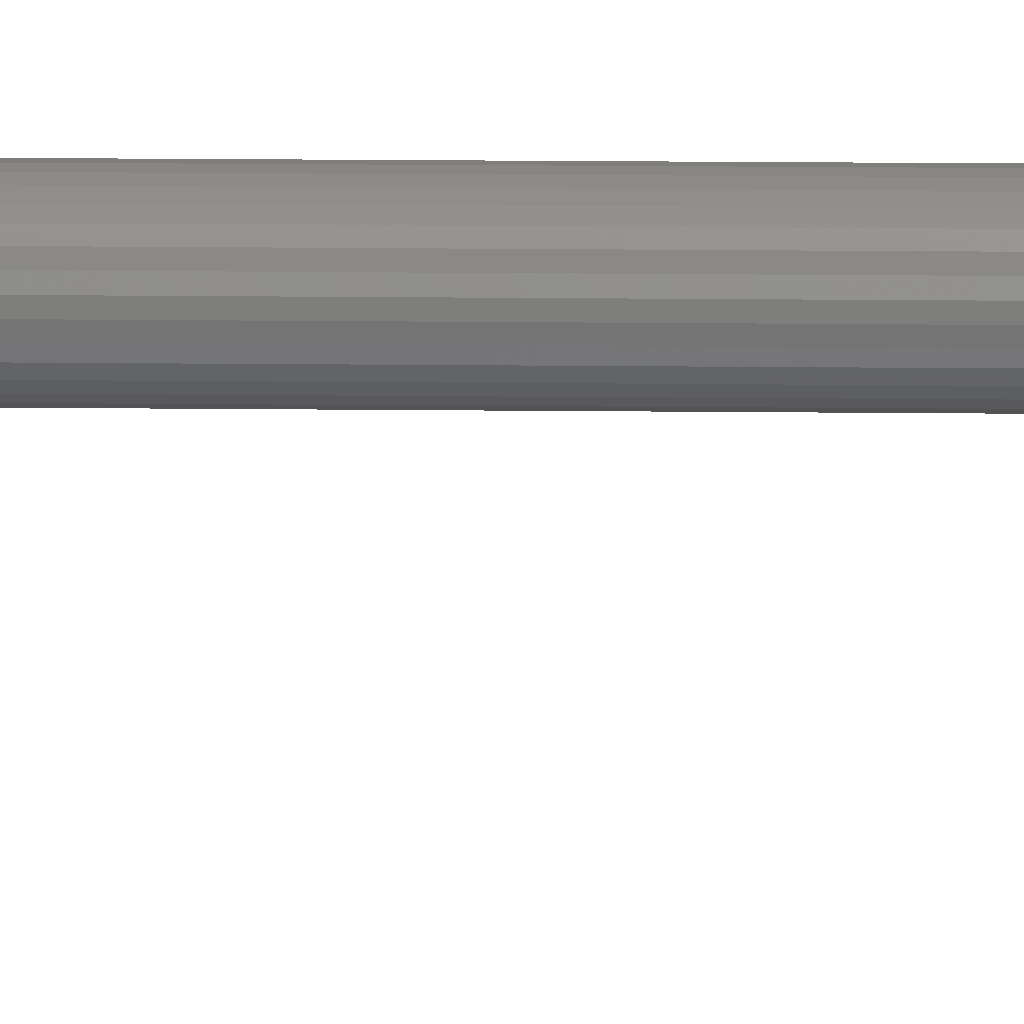
<metadata>
{"format":"stl","ext":"stl","renderer":"f3d","projection":"perspective","resolution":1024,"background":"white","views":[{"elev":6.0,"azim":93.4,"up":"+Y"}]}
</metadata>
<code>
# stl→obj: 192 verts, 372 faces
v -0.004304 0.03781 0.7109
v 8.224e-05 0.03914 0.7109
v -0.001458 0.03899 0.7109
v -0.002939 0.03854 0.7109
v 0.001622 0.03899 0.7109
v -0.0055 0.03683 0.7109
v -0.006482 0.03564 0.7109
v 0.003103 0.03854 0.7109
v 0.004468 0.03781 0.7109
v 0.005665 0.03683 0.7109
v 0.006646 0.03564 0.7109
v -0.007212 0.03427 0.7109
v 0.007376 0.03427 0.7109
v -0.007661 0.03279 0.7109
v 0.007825 0.03279 0.7109
v 0.007977 0.03125 0.7109
v -0.007661 0.02971 0.7109
v 0.007825 0.02971 0.7109
v -0.007212 0.02823 0.7109
v 0.007376 0.02823 0.7109
v -0.006482 0.02686 0.7109
v 0.006646 0.02686 0.7109
v -0.0055 0.02567 0.7109
v -0.004304 0.02469 0.7109
v 0.005665 0.02567 0.7109
v -0.002939 0.02396 0.7109
v -0.001458 0.02351 0.7109
v 8.224e-05 0.02336 0.7109
v 0.004468 0.02469 0.7109
v 0.001622 0.02351 0.7109
v 0.003103 0.02396 0.7109
v -0.007812 0.03125 0.7109
v -0.001458 0.03899 0
v 8.224e-05 0.03914 0
v -0.004304 0.03781 0
v -0.002939 0.03854 0
v 0.001622 0.03899 0
v -0.0055 0.03683 0
v -0.006482 0.03564 0
v 0.003103 0.03854 0
v 0.004468 0.03781 0
v 0.005665 0.03683 0
v 0.006646 0.03564 0
v -0.007212 0.03427 0
v 0.007376 0.03427 0
v -0.007661 0.03279 0
v 0.007825 0.03279 0
v 0.007825 0.02971 0
v -0.007661 0.02971 0
v 0.007977 0.03125 0
v -0.007212 0.02823 0
v 0.007376 0.02823 0
v -0.006482 0.02686 0
v 0.006646 0.02686 0
v -0.0055 0.02567 0
v -0.004304 0.02469 0
v 0.005665 0.02567 0
v -0.002939 0.02396 0
v -0.001458 0.02351 0
v 8.224e-05 0.02336 0
v 0.004468 0.02469 0
v 0.001622 0.02351 0
v 0.003103 0.02396 0
v -0.007812 0.03125 0
v -0.005181 2.982e-18 0.7109
v -0.005181 2.982e-18 0.8125
v -0.00508 0.001027 0.7109
v -0.00508 0.001027 0.8125
v -0.00478 0.002014 0.7109
v -0.00478 0.002014 0.8125
v -0.004294 0.002924 0.7109
v -0.004294 0.002924 0.8125
v -0.003639 0.003722 0.7109
v -0.003639 0.003722 0.8125
v -0.002842 0.004376 0.7109
v -0.002842 0.004376 0.8125
v -0.001932 0.004863 0.7109
v -0.001932 0.004863 0.8125
v -0.0009446 0.005162 0.7109
v -0.0009446 0.005162 0.8125
v 8.224e-05 0.005263 0.7109
v 8.224e-05 0.005263 0.8125
v 0.001109 0.005162 0.7109
v 0.001109 0.005162 0.8125
v 0.002096 0.004863 0.7109
v 0.002096 0.004863 0.8125
v 0.003006 0.004376 0.7109
v 0.003006 0.004376 0.8125
v 0.003804 0.003722 0.7109
v 0.003804 0.003722 0.8125
v 0.004458 0.002924 0.7109
v 0.004458 0.002924 0.8125
v 0.004945 0.002014 0.7109
v 0.004945 0.002014 0.8125
v 0.005244 0.001027 0.7109
v 0.005244 0.001027 0.8125
v 0.005345 -5.964e-18 0.7109
v 0.005345 0 0.8125
v -0.005181 2.982e-18 -0.0625
v -0.005181 2.982e-18 0.03906
v -0.00508 0.001027 -0.0625
v -0.00508 0.001027 0.03906
v -0.00478 0.002014 -0.0625
v -0.00478 0.002014 0.03906
v -0.004294 0.002924 -0.0625
v -0.004294 0.002924 0.03906
v -0.003639 0.003722 -0.0625
v -0.003639 0.003722 0.03906
v -0.002842 0.004376 -0.0625
v -0.002842 0.004376 0.03906
v -0.001932 0.004863 -0.0625
v -0.001932 0.004863 0.03906
v -0.0009446 0.005162 -0.0625
v -0.0009446 0.005162 0.03906
v 8.224e-05 0.005263 -0.0625
v 8.224e-05 0.005263 0.03906
v 0.001109 0.005162 -0.0625
v 0.001109 0.005162 0.03906
v 0.002096 0.004863 -0.0625
v 0.002096 0.004863 0.03906
v 0.003006 0.004376 -0.0625
v 0.003006 0.004376 0.03906
v 0.003804 0.003722 -0.0625
v 0.003804 0.003722 0.03906
v 0.004458 0.002924 -0.0625
v 0.004458 0.002924 0.03906
v 0.004945 0.002014 -0.0625
v 0.004945 0.002014 0.03906
v 0.005244 0.001027 -0.0625
v 0.005244 0.001027 0.03906
v 0.005345 -5.964e-18 -0.0625
v 0.005345 0 0.03906
v 0.005244 -0.001027 0.7109
v 0.005244 -0.001027 0.8125
v 0.004945 -0.002014 0.7109
v 0.004945 -0.002014 0.8125
v 0.004458 -0.002924 0.7109
v 0.004458 -0.002924 0.8125
v 0.003804 -0.003722 0.7109
v 0.003804 -0.003722 0.8125
v 0.003006 -0.004376 0.7109
v 0.003006 -0.004376 0.8125
v 0.002096 -0.004863 0.7109
v 0.002096 -0.004863 0.8125
v 0.001109 -0.005162 0.7109
v 0.001109 -0.005162 0.8125
v 8.224e-05 -0.005263 0.7109
v 8.224e-05 -0.005263 0.8125
v -0.0009446 -0.005162 0.7109
v -0.0009446 -0.005162 0.8125
v -0.001932 -0.004863 0.7109
v -0.001932 -0.004863 0.8125
v -0.002842 -0.004376 0.7109
v -0.002842 -0.004376 0.8125
v -0.003639 -0.003722 0.7109
v -0.003639 -0.003722 0.8125
v -0.004294 -0.002924 0.7109
v -0.004294 -0.002924 0.8125
v -0.00478 -0.002014 0.7109
v -0.00478 -0.002014 0.8125
v -0.00508 -0.001027 0.7109
v -0.00508 -0.001027 0.8125
v 0.005244 -0.001027 -0.0625
v 0.005244 -0.001027 0.03906
v 0.004945 -0.002014 -0.0625
v 0.004945 -0.002014 0.03906
v 0.004458 -0.002924 -0.0625
v 0.004458 -0.002924 0.03906
v 0.003804 -0.003722 -0.0625
v 0.003804 -0.003722 0.03906
v 0.003006 -0.004376 -0.0625
v 0.003006 -0.004376 0.03906
v 0.002096 -0.004863 -0.0625
v 0.002096 -0.004863 0.03906
v 0.001109 -0.005162 -0.0625
v 0.001109 -0.005162 0.03906
v 8.224e-05 -0.005263 -0.0625
v 8.224e-05 -0.005263 0.03906
v -0.0009446 -0.005162 -0.0625
v -0.0009446 -0.005162 0.03906
v -0.001932 -0.004863 -0.0625
v -0.001932 -0.004863 0.03906
v -0.002842 -0.004376 -0.0625
v -0.002842 -0.004376 0.03906
v -0.003639 -0.003722 -0.0625
v -0.003639 -0.003722 0.03906
v -0.004294 -0.002924 -0.0625
v -0.004294 -0.002924 0.03906
v -0.00478 -0.002014 -0.0625
v -0.00478 -0.002014 0.03906
v -0.00508 -0.001027 -0.0625
v -0.00508 -0.001027 0.03906
f 1 2 3
f 1 3 4
f 2 1 5
f 5 1 6
f 6 7 5
f 7 8 5
f 7 9 8
f 7 10 9
f 10 7 11
f 7 12 11
f 11 12 13
f 12 14 13
f 13 14 15
f 16 17 18
f 17 19 18
f 18 19 20
f 19 21 20
f 20 21 22
f 21 23 22
f 22 23 24
f 22 24 25
f 25 24 26
f 25 26 27
f 27 28 25
f 28 29 25
f 29 28 30
f 29 30 31
f 32 17 16
f 32 16 15
f 32 15 14
f 33 34 35
f 36 33 35
f 37 35 34
f 38 35 37
f 37 39 38
f 37 40 39
f 40 41 39
f 41 42 39
f 43 39 42
f 43 44 39
f 45 44 43
f 45 46 44
f 47 46 45
f 48 49 50
f 48 51 49
f 52 51 48
f 52 53 51
f 54 53 52
f 54 55 53
f 56 55 54
f 57 56 54
f 58 56 57
f 59 58 57
f 57 60 59
f 57 61 60
f 62 60 61
f 63 62 61
f 64 46 47
f 64 47 50
f 64 50 49
f 50 16 48
f 48 16 18
f 48 18 52
f 52 18 20
f 52 20 54
f 54 20 22
f 54 22 57
f 57 22 25
f 57 25 61
f 61 25 29
f 61 29 63
f 63 29 31
f 63 31 62
f 62 31 30
f 62 30 60
f 60 30 28
f 60 28 59
f 59 28 27
f 59 27 58
f 58 27 26
f 58 26 56
f 56 26 24
f 56 24 55
f 55 24 23
f 55 23 53
f 53 23 21
f 53 21 51
f 51 21 19
f 51 19 49
f 49 19 17
f 49 17 64
f 64 17 32
f 64 32 46
f 46 32 14
f 46 14 44
f 44 14 12
f 44 12 39
f 39 12 7
f 39 7 38
f 38 7 6
f 38 6 35
f 35 6 1
f 35 1 36
f 36 1 4
f 36 4 33
f 33 4 3
f 33 3 34
f 34 3 2
f 34 2 37
f 37 2 5
f 37 5 40
f 40 5 8
f 40 8 41
f 41 8 9
f 41 9 42
f 42 9 10
f 42 10 43
f 43 10 11
f 43 11 45
f 45 11 13
f 45 13 47
f 47 13 15
f 47 15 50
f 50 15 16
f 65 66 67
f 67 66 68
f 67 68 69
f 69 68 70
f 69 70 71
f 71 70 72
f 71 72 73
f 73 72 74
f 73 74 75
f 75 74 76
f 75 76 77
f 77 76 78
f 77 78 79
f 79 78 80
f 79 80 81
f 81 80 82
f 81 82 83
f 83 82 84
f 83 84 85
f 85 84 86
f 85 86 87
f 87 86 88
f 87 88 89
f 89 88 90
f 89 90 91
f 91 90 92
f 91 92 93
f 93 92 94
f 93 94 95
f 95 94 96
f 95 96 97
f 97 96 98
f 99 100 101
f 101 100 102
f 101 102 103
f 103 102 104
f 103 104 105
f 105 104 106
f 105 106 107
f 107 106 108
f 107 108 109
f 109 108 110
f 109 110 111
f 111 110 112
f 111 112 113
f 113 112 114
f 113 114 115
f 115 114 116
f 115 116 117
f 117 116 118
f 117 118 119
f 119 118 120
f 119 120 121
f 121 120 122
f 121 122 123
f 123 122 124
f 123 124 125
f 125 124 126
f 125 126 127
f 127 126 128
f 127 128 129
f 129 128 130
f 129 130 131
f 131 130 132
f 97 98 133
f 133 98 134
f 133 134 135
f 135 134 136
f 135 136 137
f 137 136 138
f 137 138 139
f 139 138 140
f 139 140 141
f 141 140 142
f 141 142 143
f 143 142 144
f 143 144 145
f 145 144 146
f 145 146 147
f 147 146 148
f 147 148 149
f 149 148 150
f 149 150 151
f 151 150 152
f 151 152 153
f 153 152 154
f 153 154 155
f 155 154 156
f 155 156 157
f 157 156 158
f 157 158 159
f 159 158 160
f 159 160 161
f 161 160 162
f 161 162 65
f 65 162 66
f 131 132 163
f 163 132 164
f 163 164 165
f 165 164 166
f 165 166 167
f 167 166 168
f 167 168 169
f 169 168 170
f 169 170 171
f 171 170 172
f 171 172 173
f 173 172 174
f 173 174 175
f 175 174 176
f 175 176 177
f 177 176 178
f 177 178 179
f 179 178 180
f 179 180 181
f 181 180 182
f 181 182 183
f 183 182 184
f 183 184 185
f 185 184 186
f 185 186 187
f 187 186 188
f 187 188 189
f 189 188 190
f 189 190 191
f 191 190 192
f 191 192 99
f 99 192 100
f 128 126 108
f 130 128 108
f 164 190 188
f 188 186 164
f 166 164 186
f 166 186 168
f 168 186 184
f 168 184 182
f 182 180 168
f 132 130 108
f 132 108 106
f 132 106 104
f 132 104 102
f 132 102 100
f 132 100 192
f 132 192 190
f 132 190 164
f 170 168 180
f 170 180 178
f 170 178 176
f 170 176 174
f 170 174 172
f 120 108 126
f 120 126 124
f 120 124 122
f 108 120 118
f 108 118 116
f 108 116 114
f 108 114 112
f 108 112 110
f 73 91 93
f 73 93 95
f 157 159 133
f 133 155 157
f 155 133 135
f 137 155 135
f 153 155 137
f 151 153 137
f 137 149 151
f 97 133 159
f 97 159 161
f 97 161 65
f 97 65 67
f 97 67 69
f 97 69 71
f 97 71 73
f 97 73 95
f 139 141 143
f 139 143 145
f 139 145 147
f 139 147 149
f 139 149 137
f 85 87 89
f 85 89 91
f 85 91 73
f 73 75 77
f 73 77 79
f 73 79 81
f 73 81 83
f 73 83 85
f 107 125 127
f 107 127 129
f 187 189 163
f 163 185 187
f 185 163 165
f 167 185 165
f 183 185 167
f 181 183 167
f 167 179 181
f 131 163 189
f 131 189 191
f 131 191 99
f 131 99 101
f 131 101 103
f 131 103 105
f 131 105 107
f 131 107 129
f 169 171 173
f 169 173 175
f 169 175 177
f 169 177 179
f 169 179 167
f 119 121 123
f 119 123 125
f 119 125 107
f 107 109 111
f 107 111 113
f 107 113 115
f 107 115 117
f 107 117 119
f 94 92 74
f 96 94 74
f 134 160 158
f 158 156 134
f 136 134 156
f 136 156 138
f 138 156 154
f 138 154 152
f 152 150 138
f 98 96 74
f 98 74 72
f 98 72 70
f 98 70 68
f 98 68 66
f 98 66 162
f 98 162 160
f 98 160 134
f 140 138 150
f 140 150 148
f 140 148 146
f 140 146 144
f 140 144 142
f 86 74 92
f 86 92 90
f 86 90 88
f 74 86 84
f 74 84 82
f 74 82 80
f 74 80 78
f 74 78 76

</code>
